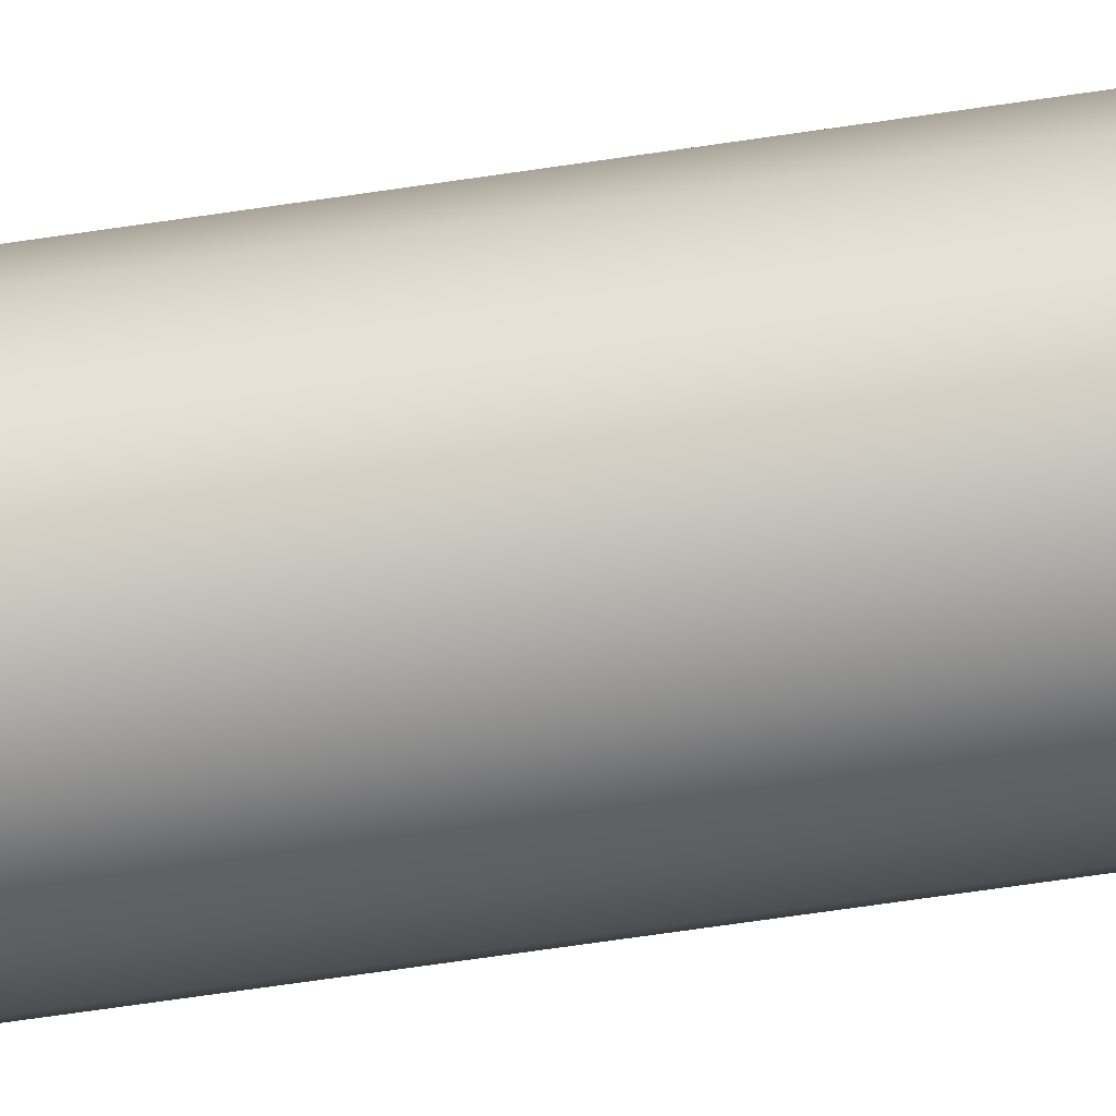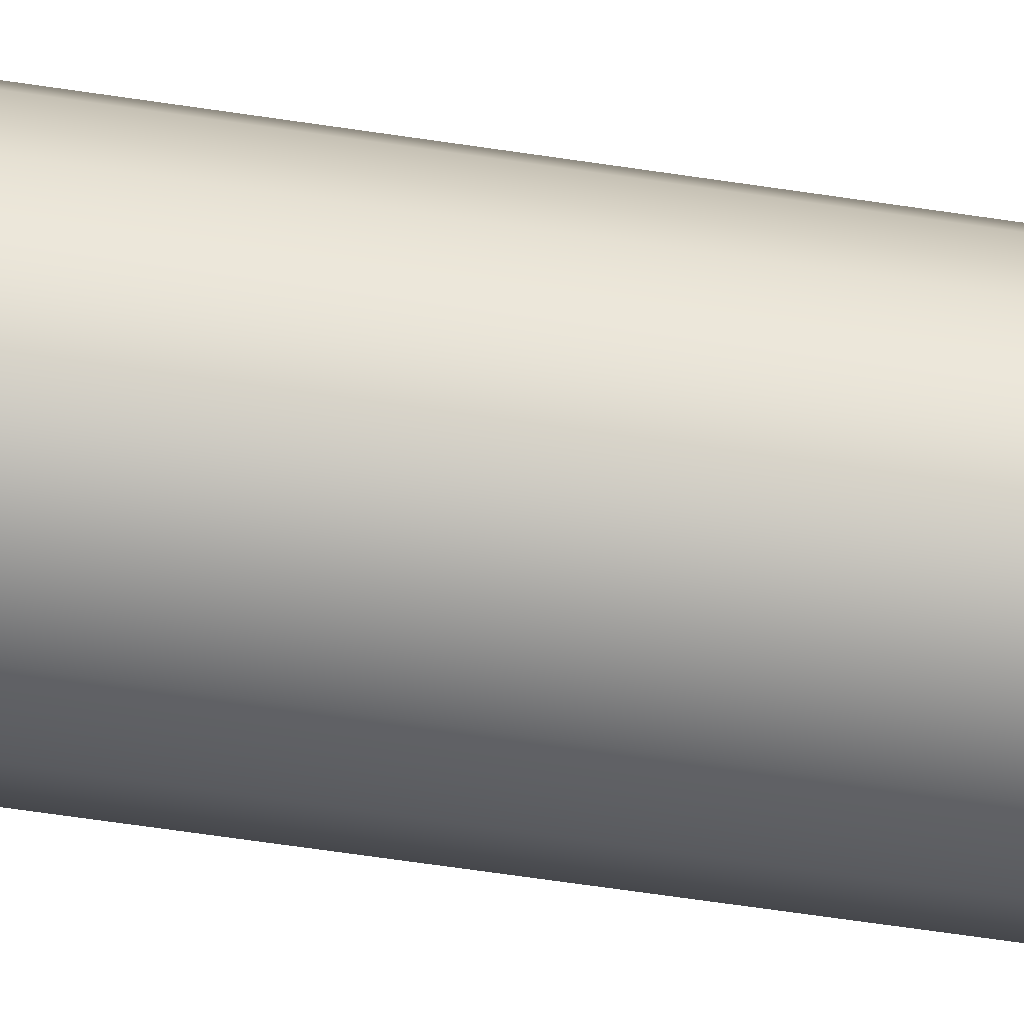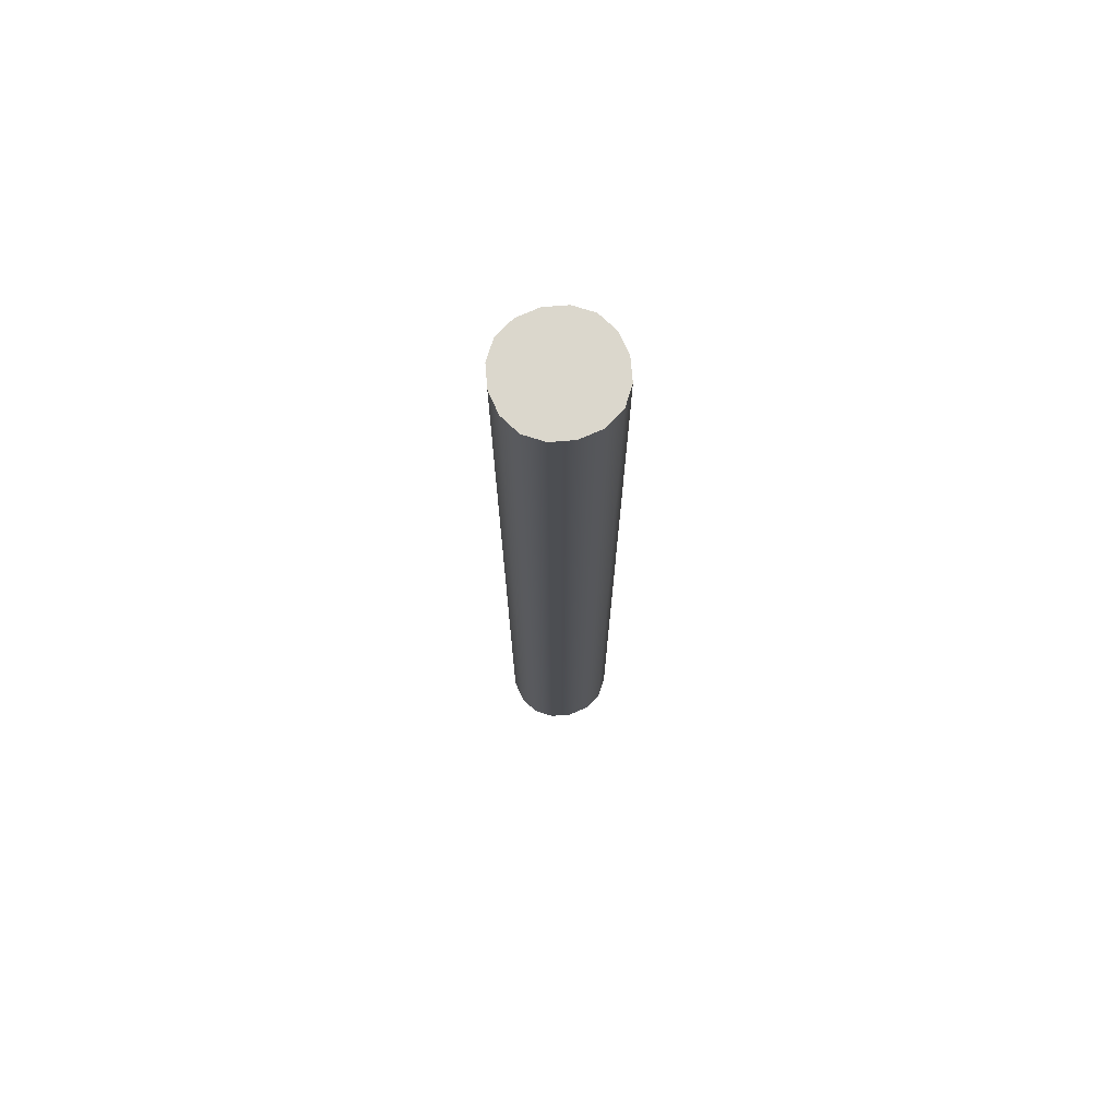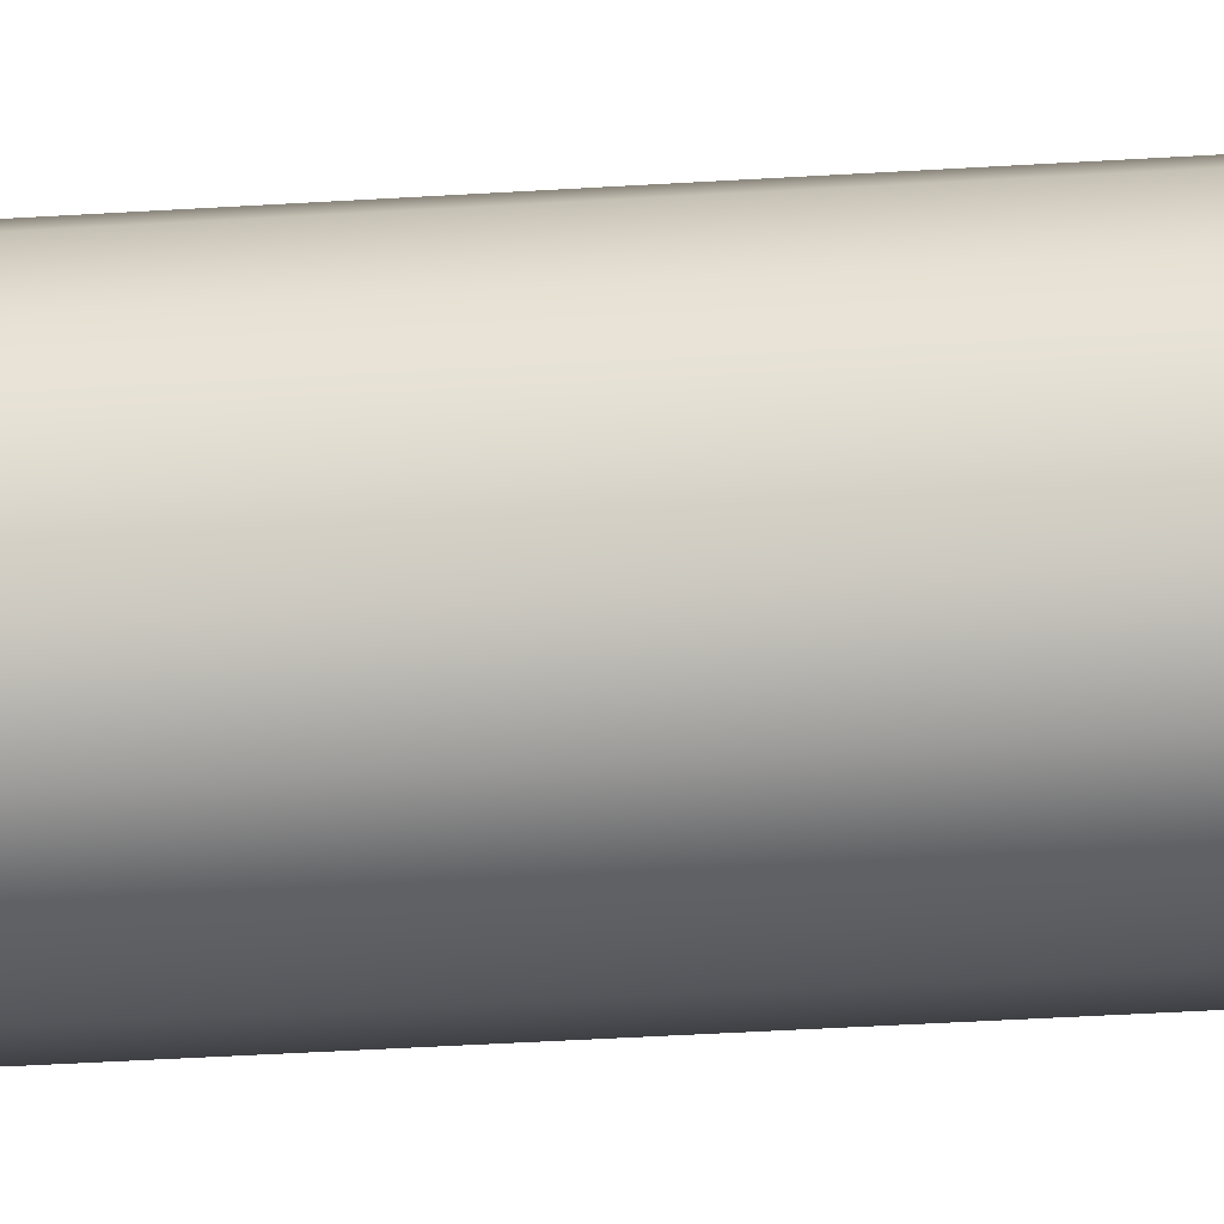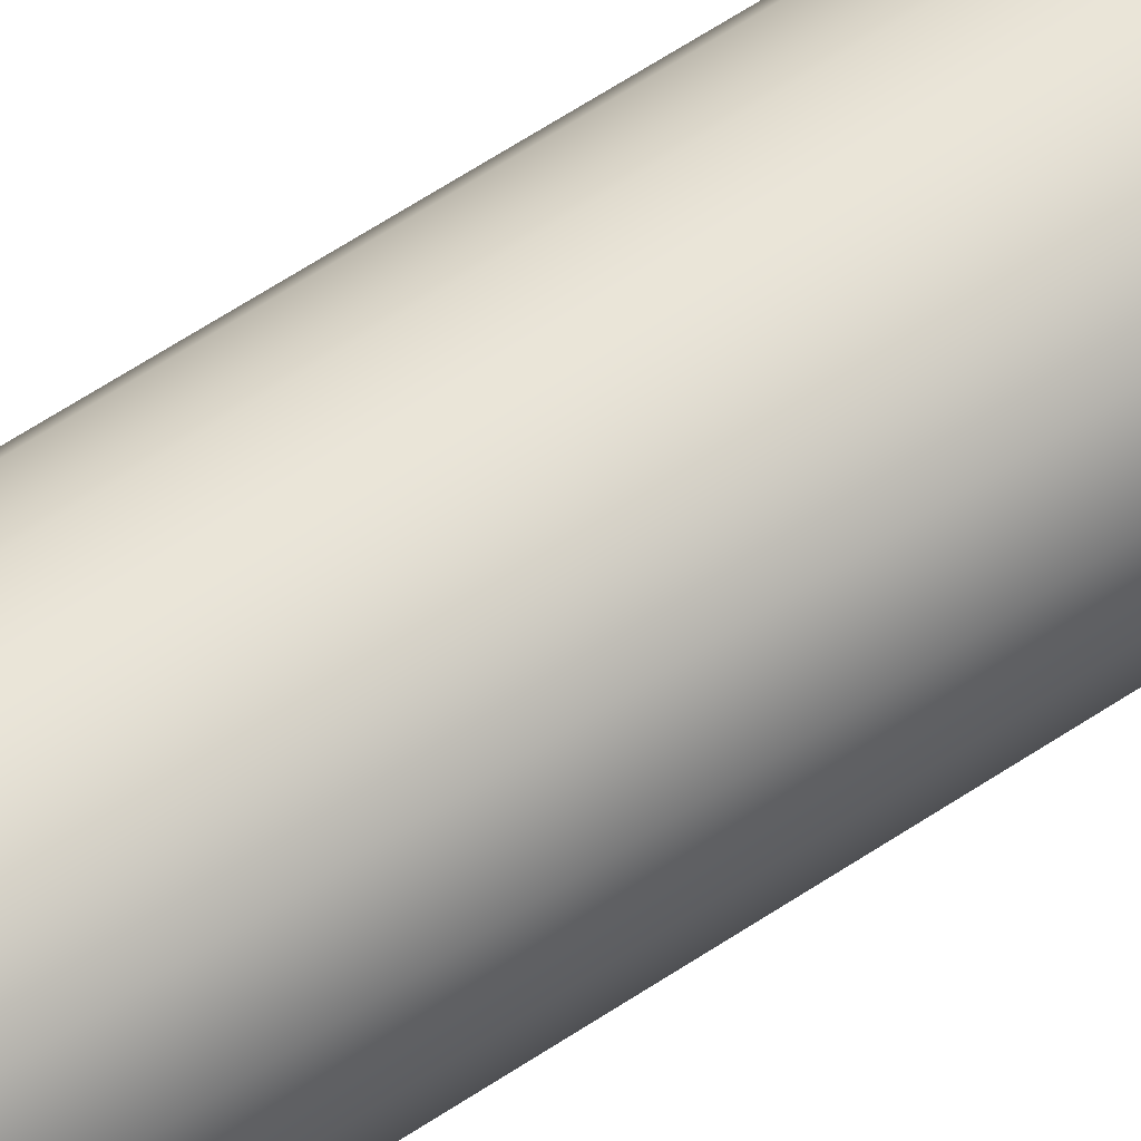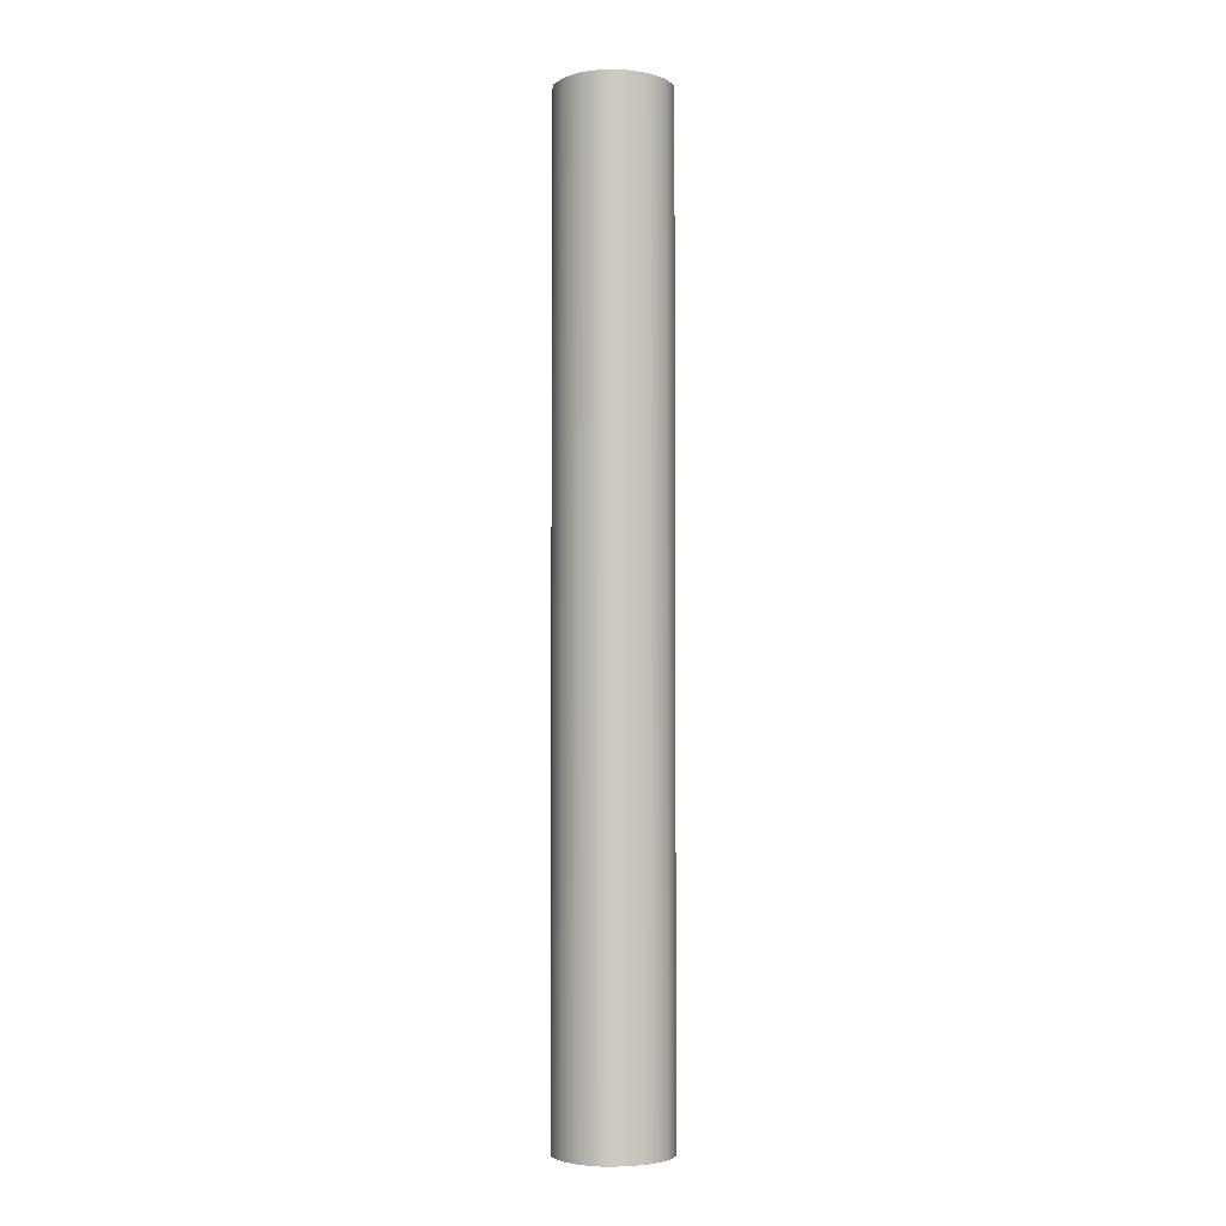
<metadata>
{"format":"obj","ext":"obj","renderer":"f3d","projection":"perspective","resolution":1024,"background":"white","views":[{"elev":-62.4,"azim":-81.2,"up":"+Z"},{"elev":-52.0,"azim":-99.8,"up":"+Z"},{"elev":73.2,"azim":-14.3,"up":"+Y"},{"elev":-25.4,"azim":-83.4,"up":"+Z"},{"elev":59.1,"azim":55.1,"up":"+Z"},{"elev":-3.6,"azim":144.0,"up":"+Y"}]}
</metadata>
<code>
g mesh
v 0.3333 -4 -0.3333
v -0.3333 -4 -0.3333
v 0.3333 -4 0.3333
v -0.3333 -4 0.3333
v 0.3333 4 -0.3333
v -0.3333 4 -0.3333
v 0.3333 4 0.3333
v -0.3333 4 0.3333
v -0.4271 4 -0.1823
v -0.4583 4 0
v -0.4271 4 0.1823
v 0.1823 -4 -0.4271
v 1e-06 -4 -0.4583
v -0.1823 -4 -0.4271
v -0.1823 4 0.4271
v -1e-06 4 0.4583
v 0.1823 4 0.4271
v 0.1823 -4 0.4271
v 1e-06 -4 0.4583
v -0.1823 -4 0.4271
v 0.1823 4 -0.4271
v -1e-06 4 -0.4583
v -0.1823 4 -0.4271
v 0.4271 -4 -0.1823
v 0.4583 -4 -0
v 0.4271 -4 0.1823
v 0.4271 4 0.1823
v 0.4583 4 -0
v 0.4271 4 -0.1823
v -0.4271 -4 0.1823
v -0.4583 -4 0
v -0.4271 -4 -0.1823
f 15 16 17 7 27 28 29 5 21 22 23 6 9 10 11 8
f 24 25 26 3 18 19 20 4 30 31 32 2 14 13 12 1
f 24 29 28 25
f 25 28 27 26
f 5 29 24 1
f 27 7 3 26
f 20 19 16 15
f 3 7 17 18
f 19 18 17 16
f 15 8 4 20
f 9 32 31 10
f 10 31 30 11
f 2 32 9 6
f 30 4 8 11
f 23 22 13 14
f 5 1 12 21
f 22 21 12 13
f 14 2 6 23

</code>
